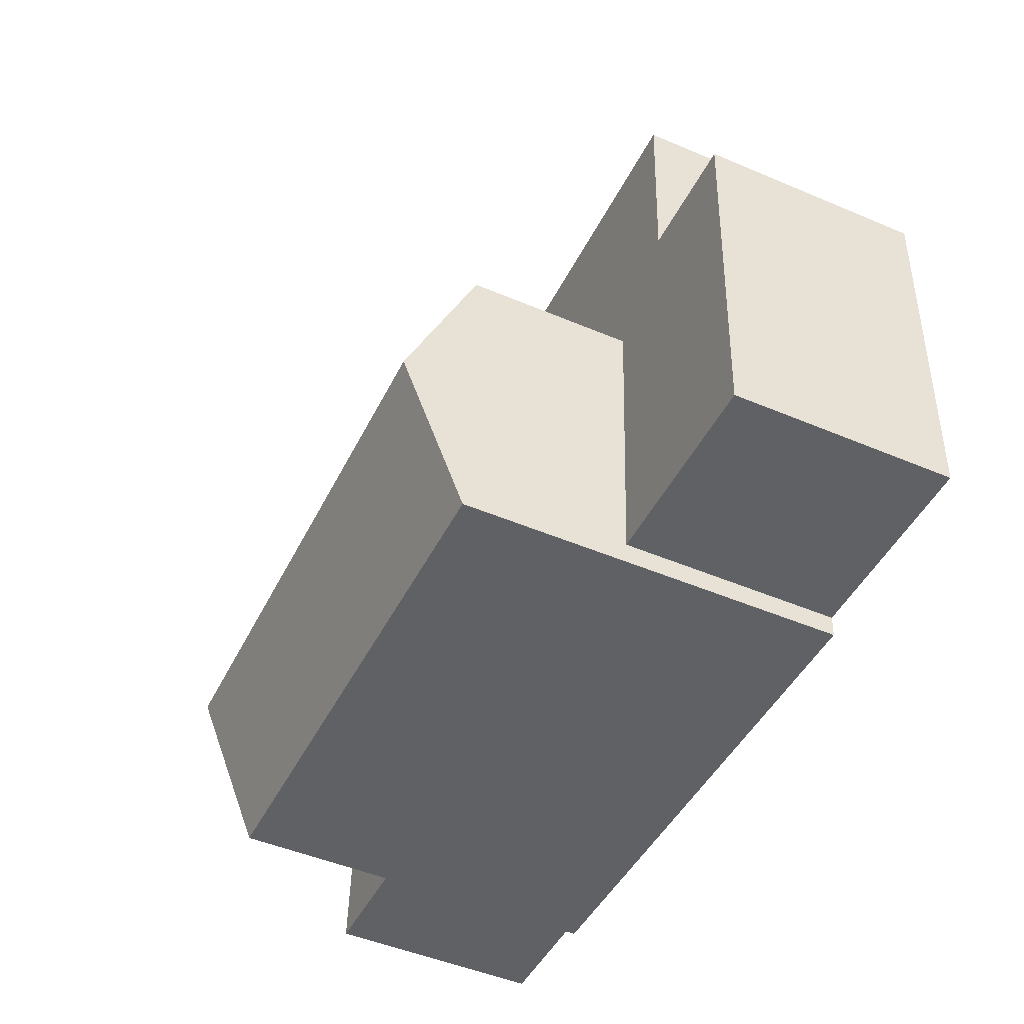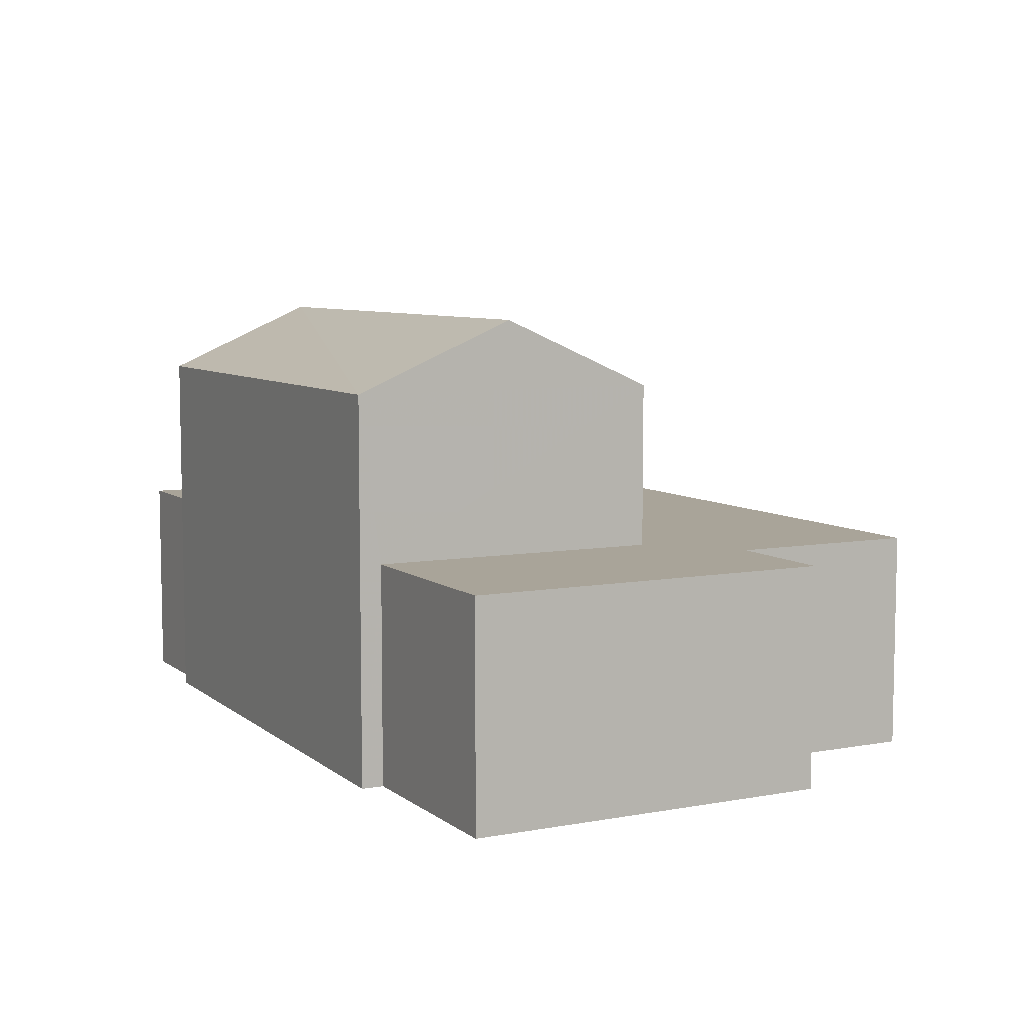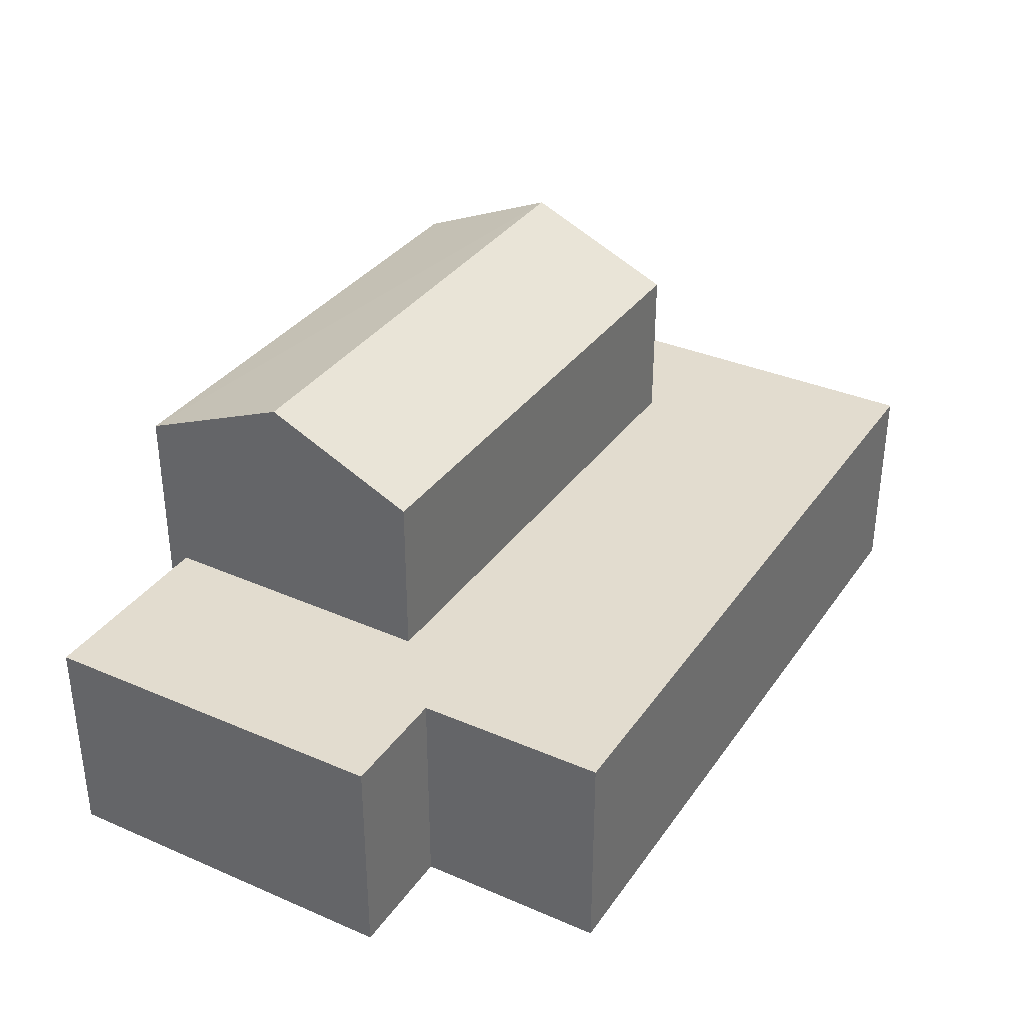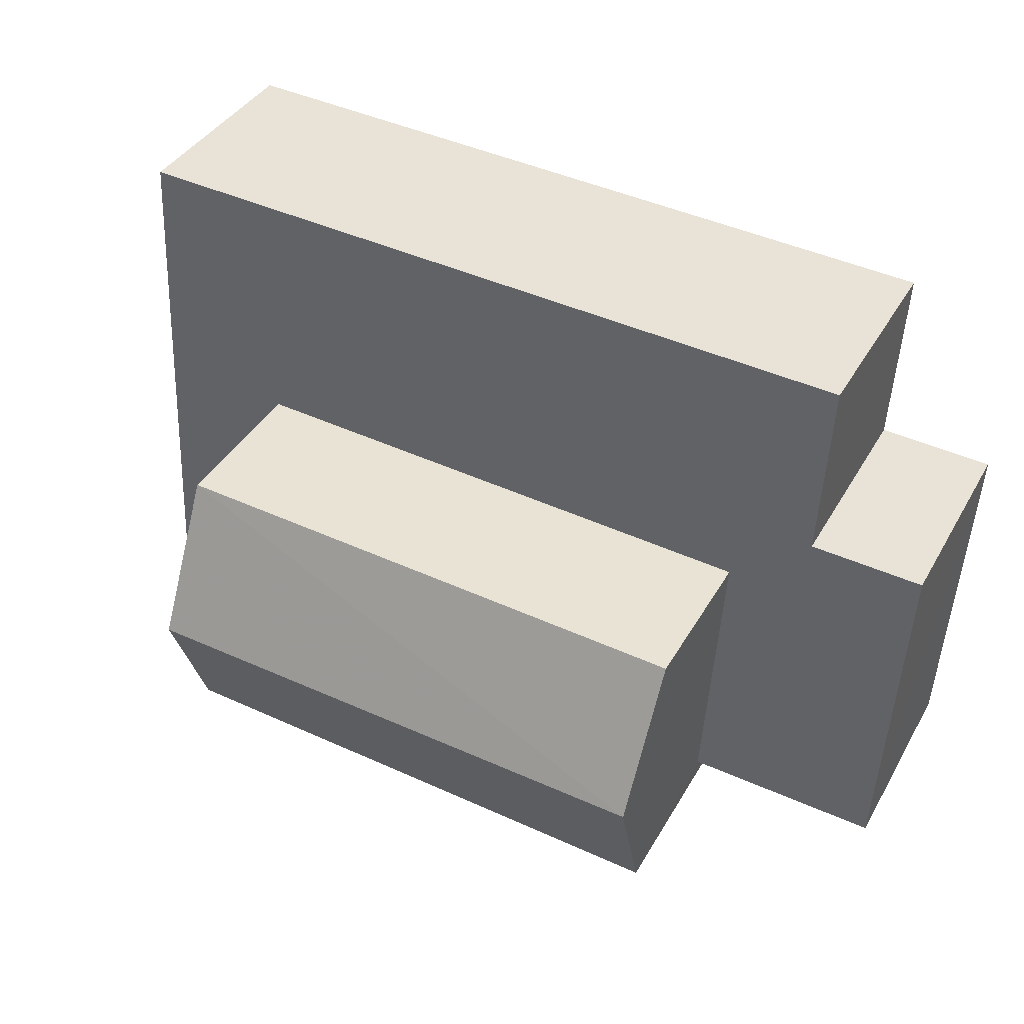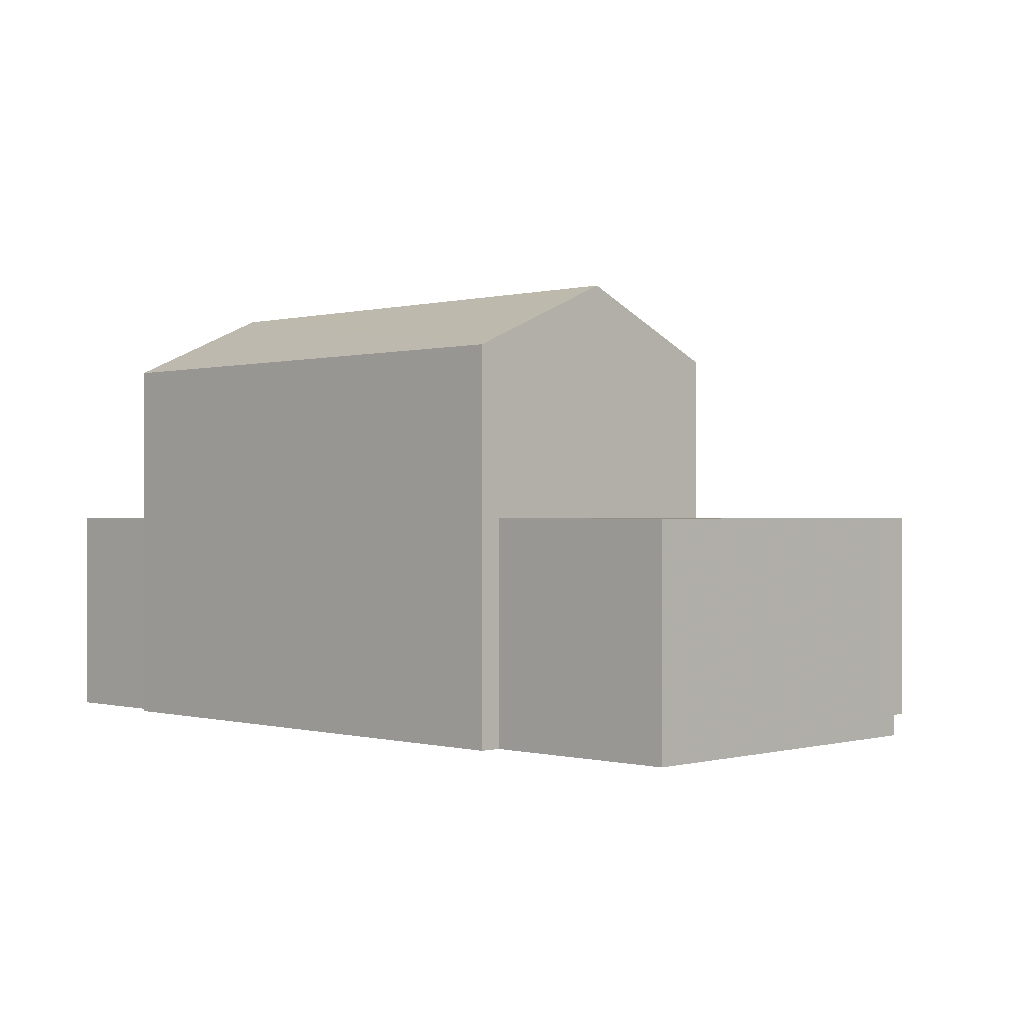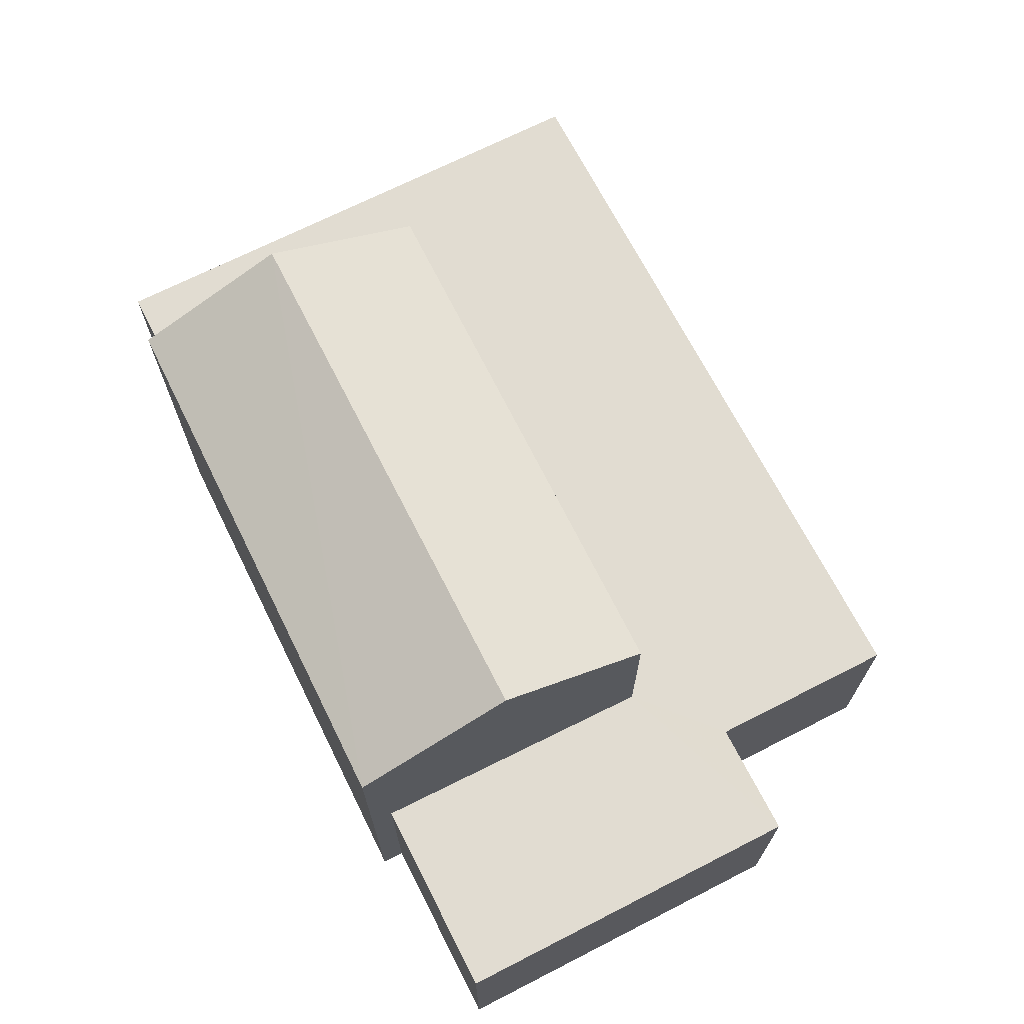
<metadata>
{"format":"obj","ext":"obj","renderer":"f3d","projection":"perspective","resolution":1024,"background":"white","views":[{"elev":-48.9,"azim":64.8,"up":"+Y"},{"elev":7.3,"azim":59.4,"up":"+Z"},{"elev":34.7,"azim":117.0,"up":"+Z"},{"elev":39.2,"azim":27.0,"up":"+Y"},{"elev":-0.1,"azim":41.3,"up":"+Z"},{"elev":69.3,"azim":60.0,"up":"+Z"}]}
</metadata>
<code>
v 1.212e+04 -1.536e+04 19.72
v 1.212e+04 -1.536e+04 19.72
v 1.213e+04 -1.536e+04 19.72
v 1.213e+04 -1.536e+04 19.72
v 1.213e+04 -1.536e+04 19.72
v 1.213e+04 -1.535e+04 19.72
v 1.214e+04 -1.535e+04 19.72
v 1.212e+04 -1.536e+04 19.72
v 1.212e+04 -1.535e+04 19.72
v 1.213e+04 -1.535e+04 19.72
v 1.213e+04 -1.536e+04 23.12
v 1.214e+04 -1.535e+04 23.12
v 1.213e+04 -1.535e+04 23.12
v 1.212e+04 -1.535e+04 23.12
v 1.212e+04 -1.536e+04 23.12
v 1.212e+04 -1.536e+04 23.12
v 1.212e+04 -1.535e+04 23.12
v 1.213e+04 -1.536e+04 23.12
v 1.213e+04 -1.535e+04 23.12
v 1.213e+04 -1.535e+04 23.12
v 1.213e+04 -1.536e+04 25.67
v 1.212e+04 -1.535e+04 26.73
v 1.212e+04 -1.536e+04 25.67
v 1.213e+04 -1.535e+04 26.73
v 1.212e+04 -1.535e+04 25.67
v 1.213e+04 -1.535e+04 25.67
f 1 2 3
f 4 5 6
f 3 2 5
f 7 4 6
f 2 8 9
f 10 6 9
f 5 2 6
f 6 2 9
f 11 12 13
f 14 15 16
f 15 14 17
f 18 11 13
f 19 17 14
f 13 20 19
f 12 20 13
f 13 19 14
f 21 22 23
f 24 22 21
f 22 24 25
f 25 24 26
f 20 6 10
f 19 20 10
f 12 7 6
f 20 12 6
f 11 4 7
f 12 11 7
f 16 15 8
f 2 16 8
f 5 4 11
f 18 5 11
f 15 9 8
f 15 17 9
f 19 10 9
f 17 19 9
f 13 26 18
f 5 18 3
f 3 18 21
f 18 26 21
f 24 21 26
f 22 25 23
f 21 1 3
f 21 23 1
f 25 16 23
f 23 16 1
f 25 14 16
f 1 16 2
f 14 25 26
f 13 14 26

</code>
